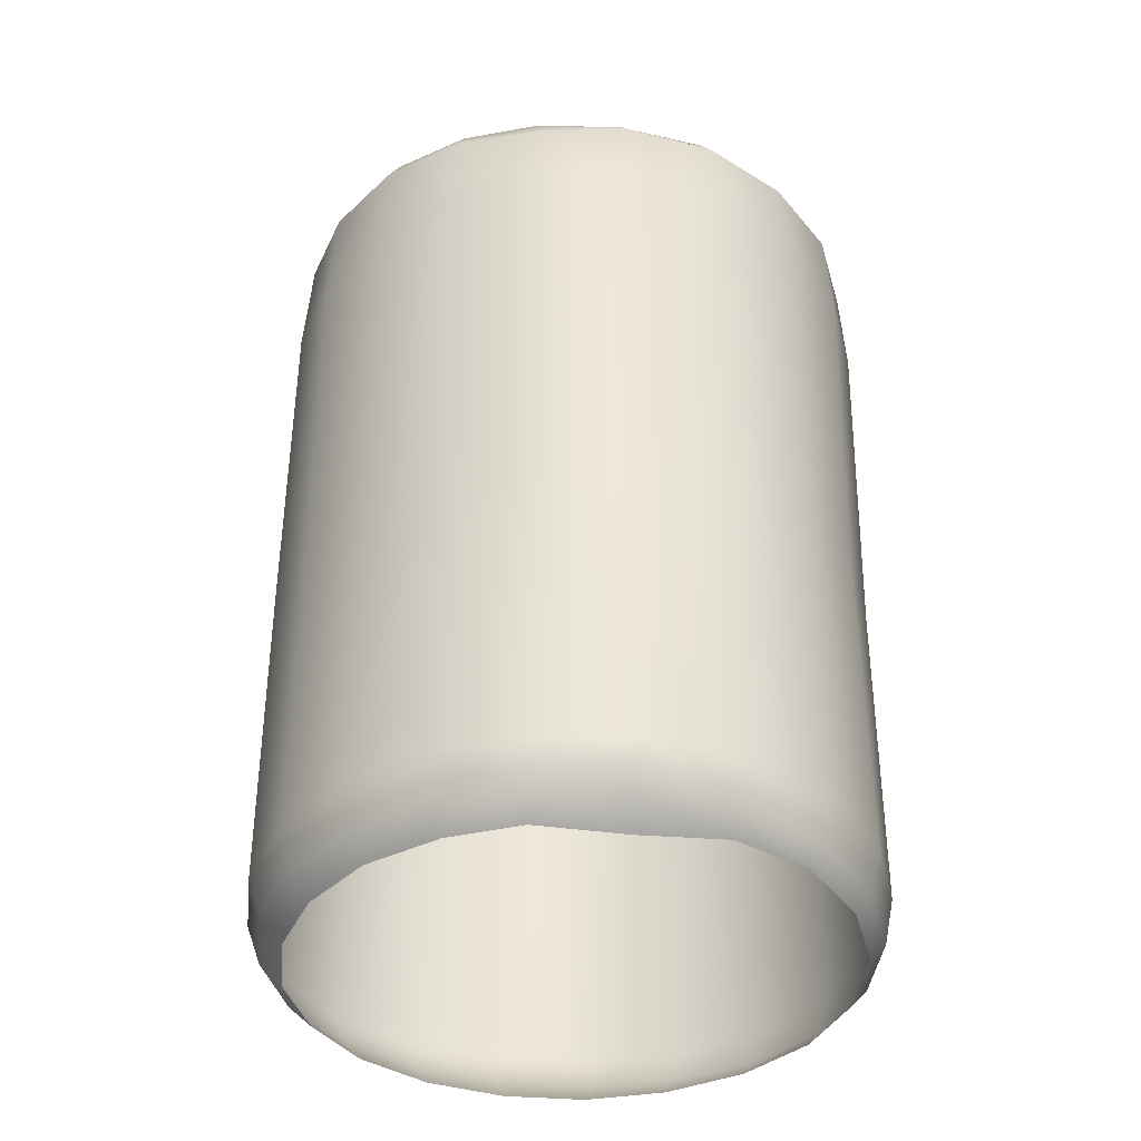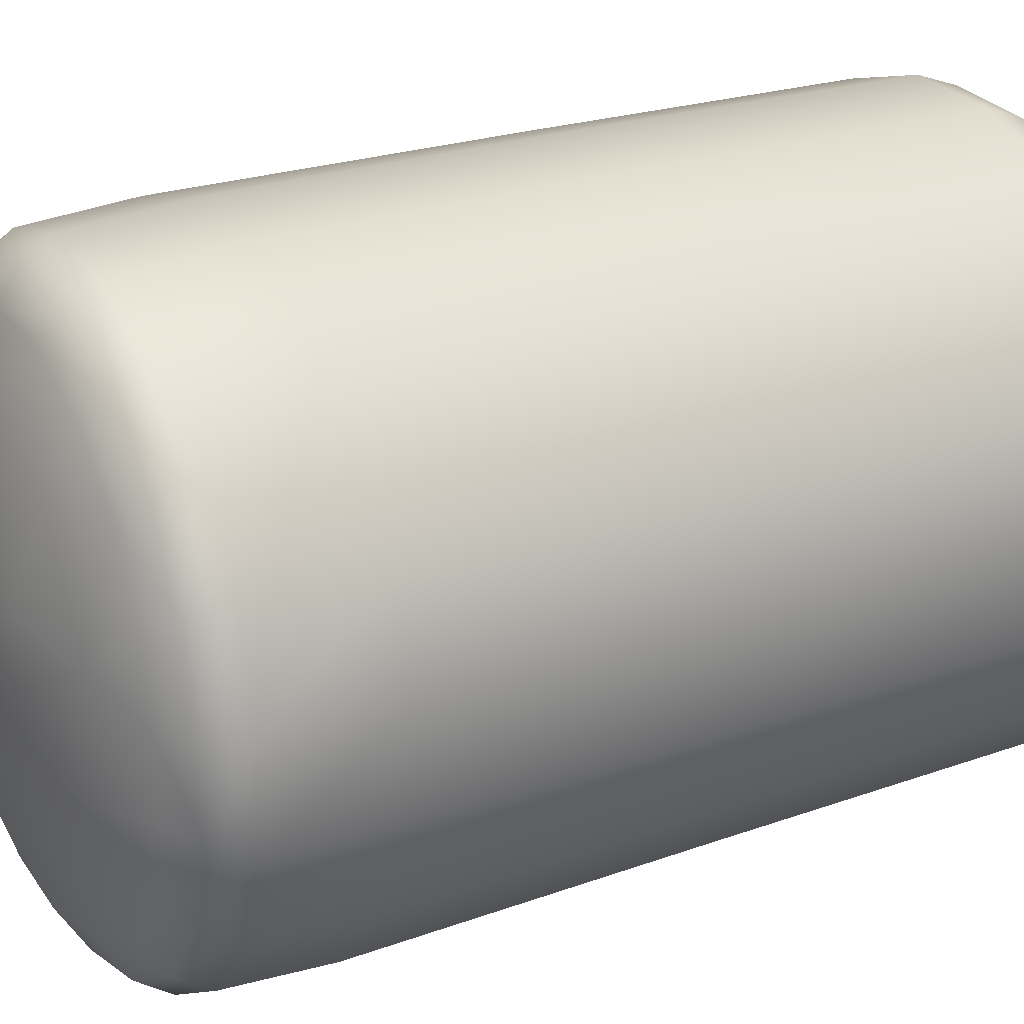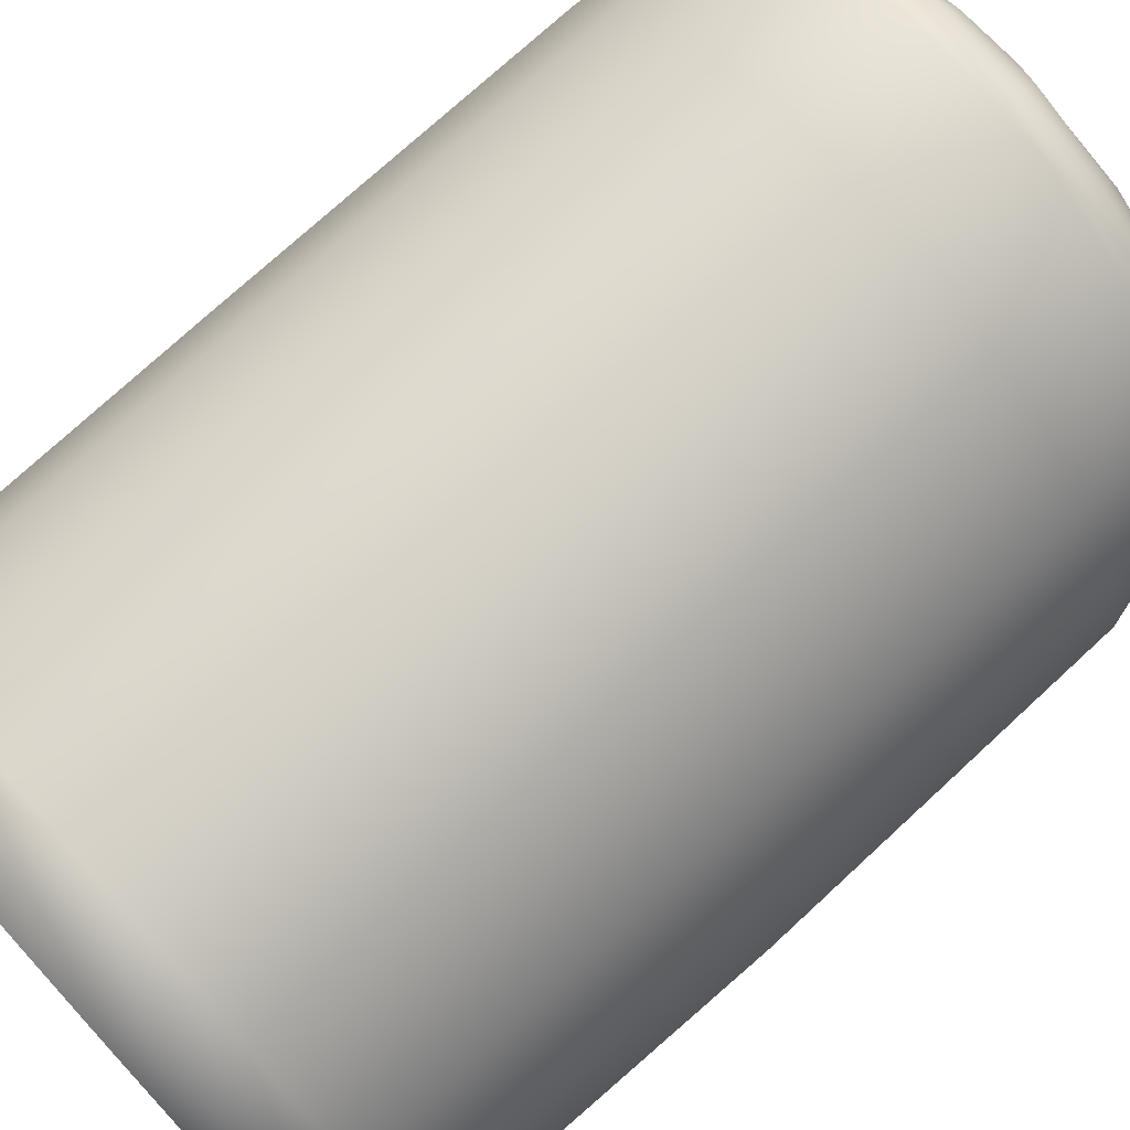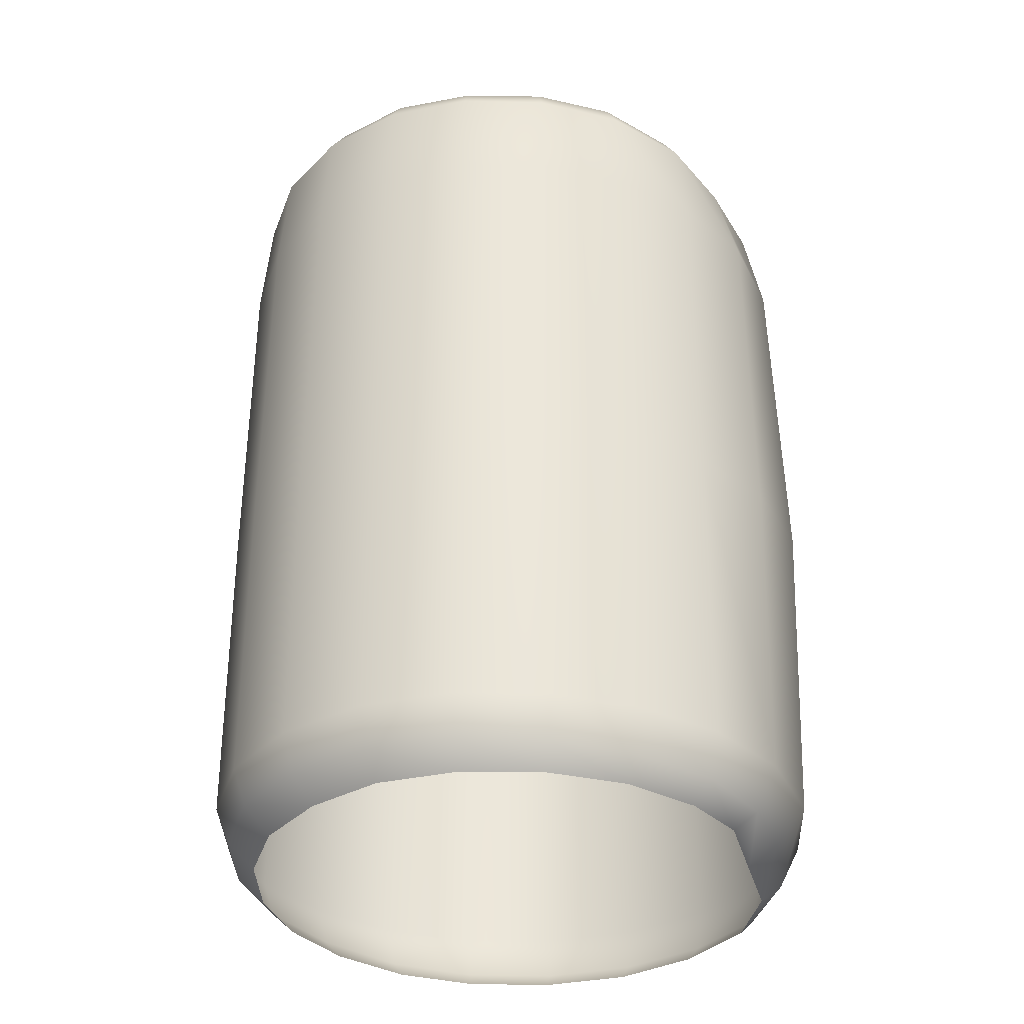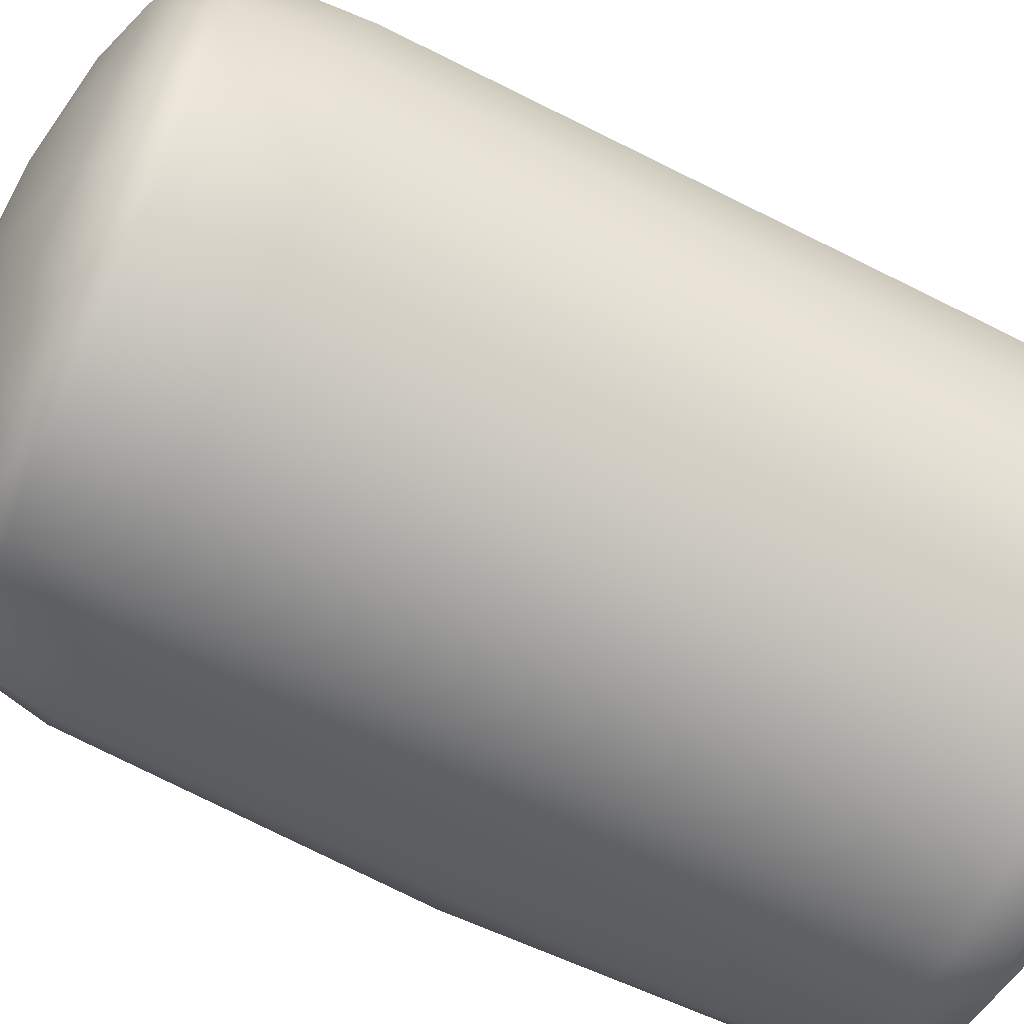
<metadata>
{"format":"obj","ext":"obj","renderer":"f3d","projection":"perspective","resolution":1024,"background":"white","views":[{"elev":-38.0,"azim":97.7,"up":"+Y"},{"elev":22.7,"azim":-121.0,"up":"+Z"},{"elev":76.3,"azim":47.9,"up":"+Z"},{"elev":-34.0,"azim":30.2,"up":"+Y"},{"elev":-70.7,"azim":-116.1,"up":"+Z"}]}
</metadata>
<code>
g wall77
v 6.903 10.19 26.73
v 6.88 10.17 26.3
v 6.963 9.738 26.27
v 7.019 9.738 26.72
v 6.868 10.2 27.14
v 7.037 8.104 26.72
v 7.004 8.104 26.25
v 6.954 6.57 26.28
v 6.924 9.734 27.15
v 6.694 10.21 27.52
v 6.921 8.103 27.15
v 7.006 6.582 26.73
v 6.817 6.393 26.32
v 6.729 9.733 27.54
v 6.41 10.22 27.83
v 6.724 8.103 27.52
v 6.918 6.59 27.16
v 6.899 6.374 26.73
v 6.678 6.283 26.35
v 6.788 6.296 26.76
v 6.862 6.377 27.14
v 6.756 6.281 27.11
v 6.43 9.733 27.85
v 6.054 10.23 28.03
v 6.431 8.109 27.85
v 6.719 6.591 27.54
v 6.674 6.379 27.51
v 6.596 6.281 27.45
v 6.071 9.735 28.07
v 5.646 10.25 28.13
v 6.074 8.109 28.07
v 6.43 6.591 27.85
v 6.393 6.394 27.8
v 6.334 6.283 27.73
v 5.652 9.736 28.17
v 5.226 10.26 28.09
v 5.652 8.108 28.18
v 6.067 6.591 28.07
v 6.043 6.397 28.02
v 6.003 6.285 27.92
v 5.217 9.736 28.13
v 4.835 10.27 27.92
v 5.213 8.107 28.15
v 5.648 6.588 28.18
v 5.643 6.4 28.12
v 5.634 6.286 28.01
v 4.813 9.736 27.96
v 4.512 10.27 27.64
v 4.805 8.107 27.97
v 5.21 6.586 28.15
v 5.229 6.403 28.08
v 5.26 6.284 27.96
v 4.48 9.735 27.67
v 4.29 10.27 27.27
v 4.474 8.107 27.67
v 4.805 6.585 27.97
v 4.841 6.413 27.92
v 4.913 6.284 27.81
v 4.252 9.735 27.29
v 4.191 10.26 26.84
v 4.254 8.107 27.29
v 4.478 6.585 27.67
v 4.532 6.413 27.63
v 4.635 6.283 27.55
v 4.155 9.736 26.85
v 4.23 10.24 26.41
v 4.165 8.107 26.85
v 4.264 6.586 27.29
v 4.327 6.409 27.26
v 4.452 6.28 27.21
v 4.196 9.737 26.4
v 4.401 10.22 26
v 4.213 8.107 26.4
v 4.175 6.586 26.85
v 4.24 6.399 26.85
v 4.368 6.277 26.84
v 4.374 9.738 25.98
v 4.695 10.21 25.66
v 4.392 8.107 25.99
v 4.222 6.586 26.41
v 4.279 6.393 26.43
v 4.396 6.277 26.46
v 4.674 9.739 25.64
v 5.084 10.19 25.43
v 4.69 8.107 25.65
v 4.399 6.585 26.01
v 4.454 6.372 26.04
v 4.538 6.278 26.08
v 5.071 9.739 25.41
v 5.531 10.18 25.34
v 5.083 8.107 25.43
v 5.515 8.106 25.34
v 4.694 6.583 25.67
v 4.731 6.366 25.71
v 4.776 6.286 25.77
v 5.528 9.738 25.31
v 5.984 10.16 25.4
v 5.08 6.58 25.44
v 5.099 6.363 25.49
v 5.127 6.283 25.56
v 5.995 9.737 25.36
v 6.381 10.16 25.59
v 5.521 6.578 25.35
v 5.523 6.361 25.39
v 5.528 6.281 25.46
v 5.97 6.576 25.39
v 5.958 6.361 25.44
v 5.941 6.281 25.51
v 6.359 6.362 25.61
v 6.317 6.284 25.68
v 6.4 9.74 25.55
v 6.696 10.16 25.9
v 5.977 8.107 25.4
v 6.387 8.107 25.57
v 6.389 6.571 25.57
v 6.658 6.364 25.93
v 6.565 6.296 25.96
v 6.74 9.741 25.86
v 6.88 10.17 26.3
v 6.963 9.738 26.27
v 7.004 8.104 26.25
v 6.753 8.104 25.85
v 6.738 6.566 25.87
v 6.954 6.57 26.28
v 6.817 6.393 26.32
v 6.678 6.283 26.35
v 6.328 10.29 25.67
v 5.95 10.3 25.48
v 5.984 10.16 25.4
v 6.381 10.16 25.59
v 5.531 10.18 25.34
v 6.612 10.29 25.96
v 6.696 10.16 25.9
v 5.521 10.32 25.43
v 5.084 10.19 25.43
v 6.777 10.3 26.34
v 6.88 10.17 26.3
v 5.106 10.34 25.53
v 4.695 10.21 25.66
v 6.834 10.31 26.75
v 6.903 10.19 26.73
v 4.75 10.36 25.73
v 4.401 10.22 26
v 6.787 10.32 27.12
v 6.868 10.2 27.14
v 4.48 10.37 26.06
v 4.23 10.24 26.41
v 6.625 10.34 27.48
v 6.694 10.21 27.52
v 4.329 10.38 26.44
v 4.191 10.26 26.84
v 6.357 10.36 27.76
v 6.41 10.22 27.83
v 4.29 10.41 26.84
v 4.29 10.27 27.27
v 6.01 10.37 27.95
v 6.054 10.23 28.03
v 4.387 10.41 27.23
v 4.512 10.27 27.64
v 5.644 10.38 28.04
v 5.646 10.25 28.13
v 4.578 10.41 27.57
v 4.835 10.27 27.92
v 5.243 10.41 27.99
v 5.226 10.26 28.09
v 4.893 10.4 27.84
v 6.282 10.45 27.65
v 5.98 10.45 27.82
v 5.64 10.47 27.9
v 5.289 10.48 27.87
v 4.966 10.49 27.73
v 4.7 10.5 27.49
v 6.515 10.44 27.39
v 6.01 10.56 27.53
v 5.493 10.58 27.64
v 5.008 10.6 27.42
v 4.525 10.5 27.18
v 6.661 10.45 27.08
v 4.745 10.6 26.96
v 4.45 10.51 26.83
v 6.367 10.57 27.14
v 6.696 10.43 26.73
v 4.482 10.48 26.47
v 6.629 10.42 26.38
v 4.806 10.59 26.43
v 4.618 10.48 26.15
v 6.423 10.55 26.61
v 6.468 10.42 26.07
v 4.856 10.47 25.88
v 6.219 10.42 25.82
v 5.166 10.57 26.04
v 5.172 10.46 25.71
v 6.164 10.55 26.16
v 5.887 10.43 25.68
v 5.533 10.45 25.64
v 5.684 10.56 25.94
v 5.264 10.66 26.49
v 5.501 10.65 26.35
v 5.589 10.68 26.78
v 5.15 10.66 26.73
v 5.77 10.64 26.38
v 5.971 10.65 26.57
v 5.205 10.67 27
v 6.026 10.65 26.83
v 5.406 10.66 27.19
v 5.914 10.65 27.08
v 5.677 10.66 27.22
g wall77_0
f 3 2 1
f 4 3 1
f 4 1 5
f 4 6 3
f 6 7 3
f 8 7 6
f 9 4 5
f 9 5 10
f 11 6 4
f 9 11 4
f 12 8 6
f 12 6 11
f 13 8 12
f 14 9 10
f 14 10 15
f 16 11 9
f 14 16 9
f 17 12 11
f 17 11 16
f 18 13 12
f 18 12 17
f 19 13 18
f 20 19 18
f 20 18 21
f 21 18 17
f 22 20 21
f 23 14 15
f 23 15 24
f 25 16 14
f 23 25 14
f 26 17 16
f 21 17 26
f 26 16 25
f 22 21 27
f 27 21 26
f 28 22 27
f 29 23 24
f 29 24 30
f 31 25 23
f 29 31 23
f 32 26 25
f 27 26 32
f 32 25 31
f 28 27 33
f 33 27 32
f 34 28 33
f 35 29 30
f 35 30 36
f 37 31 29
f 35 37 29
f 38 32 31
f 33 32 38
f 38 31 37
f 34 33 39
f 39 33 38
f 40 34 39
f 41 35 36
f 41 36 42
f 43 37 35
f 41 43 35
f 44 38 37
f 39 38 44
f 44 37 43
f 40 39 45
f 45 39 44
f 46 40 45
f 47 41 42
f 47 42 48
f 49 43 41
f 47 49 41
f 50 44 43
f 45 44 50
f 50 43 49
f 46 45 51
f 51 45 50
f 52 46 51
f 53 47 48
f 53 48 54
f 55 49 47
f 53 55 47
f 56 50 49
f 51 50 56
f 56 49 55
f 52 51 57
f 57 51 56
f 58 52 57
f 59 53 54
f 59 54 60
f 61 55 53
f 59 61 53
f 62 56 55
f 57 56 62
f 62 55 61
f 58 57 63
f 63 57 62
f 64 58 63
f 65 59 60
f 65 60 66
f 67 61 59
f 65 67 59
f 68 62 61
f 63 62 68
f 68 61 67
f 64 63 69
f 69 63 68
f 70 64 69
f 71 65 66
f 71 66 72
f 73 67 65
f 71 73 65
f 74 68 67
f 69 68 74
f 74 67 73
f 70 69 75
f 75 69 74
f 76 70 75
f 77 71 72
f 77 72 78
f 79 73 71
f 77 79 71
f 80 74 73
f 75 74 80
f 80 73 79
f 76 75 81
f 81 75 80
f 82 76 81
f 83 77 78
f 83 78 84
f 85 79 77
f 83 85 77
f 86 80 79
f 81 80 86
f 86 79 85
f 82 81 87
f 87 81 86
f 88 82 87
f 89 83 84
f 89 84 90
f 91 85 83
f 89 91 83
f 92 91 89
f 93 86 85
f 87 86 93
f 93 85 91
f 88 87 94
f 94 87 93
f 95 88 94
f 96 89 90
f 96 92 89
f 96 90 97
f 98 93 91
f 94 93 98
f 98 91 92
f 95 94 99
f 99 94 98
f 100 95 99
f 101 96 97
f 96 101 92
f 101 97 102
f 99 98 103
f 103 98 92
f 100 99 104
f 104 99 103
f 105 100 104
f 103 92 106
f 104 103 106
f 105 104 107
f 107 104 106
f 108 105 107
f 108 107 109
f 110 108 109
f 111 101 102
f 111 102 112
f 101 113 92
f 92 113 106
f 114 113 101
f 106 113 114
f 111 114 101
f 107 106 115
f 115 106 114
f 109 107 115
f 110 109 116
f 117 110 116
f 118 111 112
f 118 112 119
f 120 118 119
f 120 121 118
f 122 114 111
f 118 122 111
f 115 114 122
f 121 122 118
f 109 115 123
f 123 115 122
f 123 122 121
f 116 109 123
f 124 123 121
f 116 123 124
f 125 116 124
f 117 116 125
f 126 117 125
f 129 128 127
f 130 129 127
f 129 131 128
f 130 127 132
f 133 130 132
f 131 134 128
f 131 135 134
f 133 132 136
f 137 133 136
f 135 138 134
f 135 139 138
f 137 136 140
f 141 137 140
f 139 142 138
f 139 143 142
f 141 140 144
f 145 141 144
f 143 146 142
f 143 147 146
f 145 144 148
f 149 145 148
f 147 150 146
f 147 151 150
f 149 148 152
f 153 149 152
f 151 154 150
f 151 155 154
f 153 152 156
f 157 153 156
f 155 158 154
f 155 159 158
f 157 156 160
f 161 157 160
f 159 162 158
f 159 163 162
f 161 160 164
f 165 161 164
f 163 165 166
f 163 166 162
f 165 164 166
f 156 152 167
f 160 156 168
f 168 156 167
f 164 160 169
f 169 160 168
f 166 164 170
f 170 164 169
f 162 166 171
f 171 166 170
f 158 162 172
f 172 162 171
f 167 152 173
f 152 148 173
f 174 168 167
f 174 167 173
f 175 169 168
f 175 170 169
f 174 175 168
f 176 171 170
f 176 172 171
f 175 176 170
f 177 158 172
f 154 158 177
f 173 148 178
f 148 144 178
f 179 177 172
f 176 179 172
f 180 154 177
f 179 180 177
f 150 154 180
f 181 173 178
f 181 174 173
f 178 144 182
f 181 178 182
f 144 140 182
f 183 150 180
f 146 150 183
f 182 140 184
f 140 136 184
f 185 183 180
f 179 185 180
f 186 146 183
f 185 186 183
f 142 146 186
f 187 182 184
f 187 181 182
f 184 136 188
f 187 184 188
f 136 132 188
f 189 142 186
f 138 142 189
f 188 132 190
f 132 127 190
f 191 189 186
f 185 191 186
f 192 138 189
f 191 192 189
f 138 192 134
f 193 188 190
f 193 187 188
f 190 127 194
f 193 190 194
f 127 128 194
f 128 134 195
f 192 195 134
f 194 128 195
f 196 195 192
f 196 194 195
f 191 196 192
f 196 193 194
f 197 191 185
f 198 196 191
f 197 198 191
f 199 198 197
f 199 197 200
f 200 197 185
f 199 201 198
f 198 201 196
f 201 193 196
f 200 185 179
f 201 202 193
f 199 202 201
f 202 187 193
f 203 200 179
f 199 200 203
f 203 179 176
f 202 204 187
f 199 204 202
f 204 181 187
f 205 203 176
f 199 203 205
f 205 176 175
f 204 206 181
f 199 206 204
f 206 174 181
f 207 175 174
f 207 205 175
f 199 205 207
f 206 207 174
f 199 207 206

</code>
